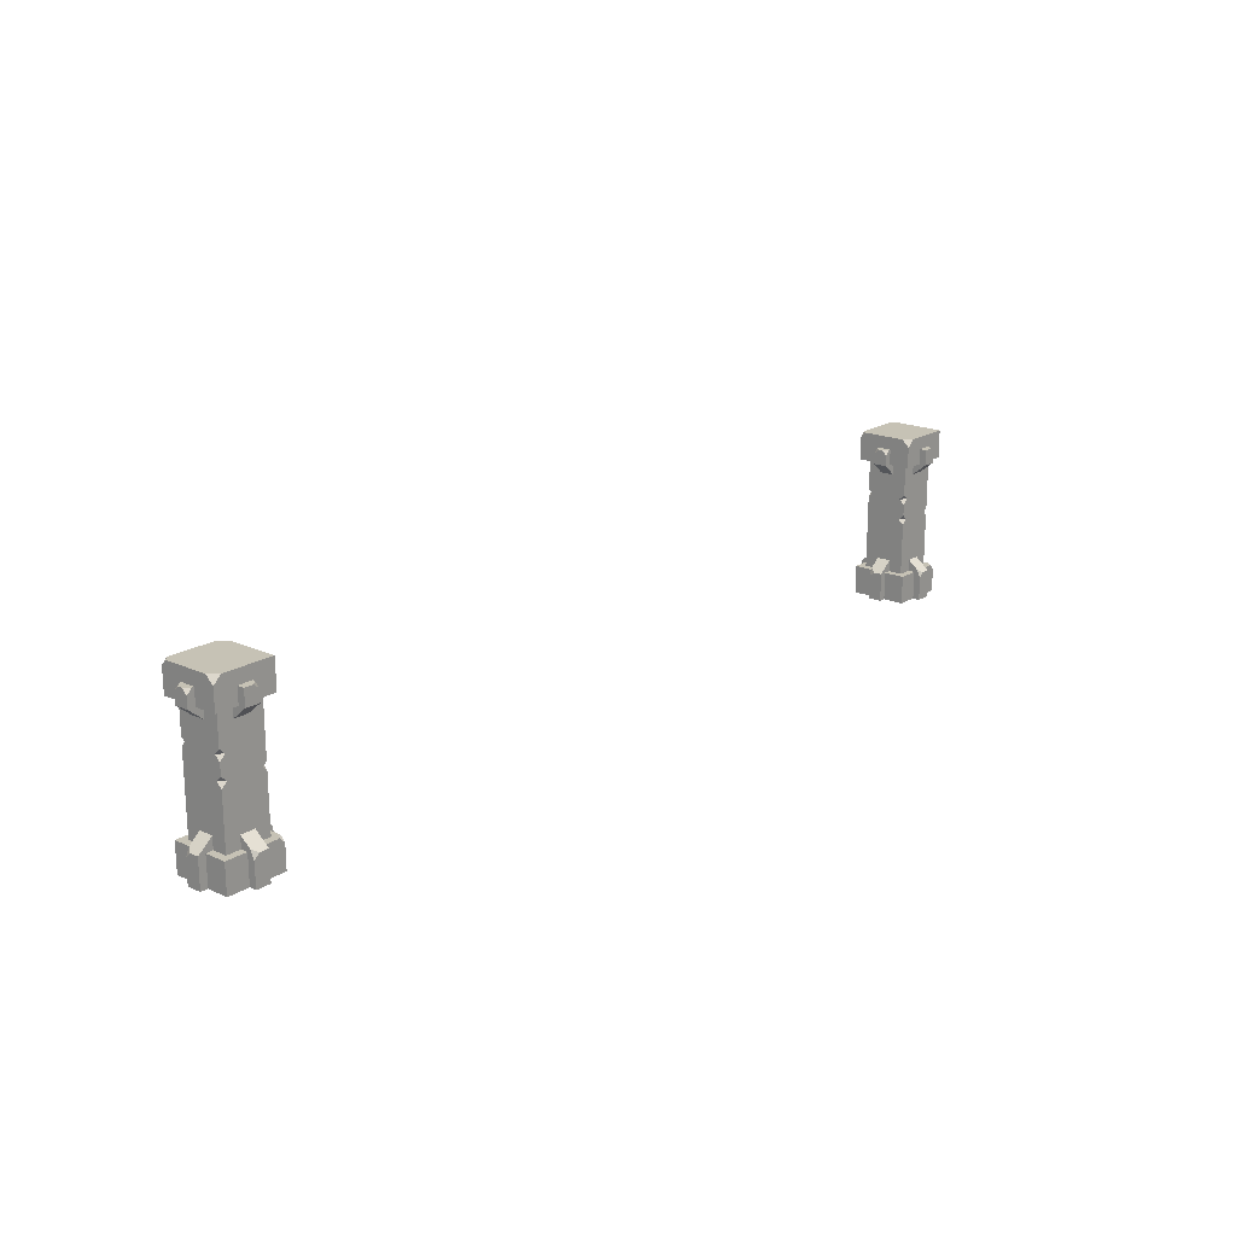
<metadata>
{"format":"obj","ext":"obj","renderer":"f3d","projection":"perspective","resolution":1024,"background":"white","views":[{"elev":18.9,"azim":-49.5,"up":"+Y"}]}
</metadata>
<code>
g Combined Mesh (root: scene) 8
v -98.5 32 7.22
v -98.78 32 7.5
v -98.5 32.28 7.5
v -101.1 32 7.5
v -101.5 32 7.14
v -101.5 32.36 7.5
v -98.25 28 7.75
v -98 27.65 8
v -98.35 28 8
v -98.25 28 7.75
v -98 28 7.646
v -98 27.65 8
v -98.25 28 4.25
v -98.35 28 4
v -98 27.65 4
v -102.5 28 5.854
v -102.5 27.65 5.5
v -102.2 28.22 5.5
v -100.5 27.65 8.5
v -100.5 28.22 8.226
v -100.1 28 8.5
v -97.5 28 5.854
v -97.77 28.22 5.5
v -97.5 27.65 5.5
v -101.6 38 4
v -102 38 4.354
v -102 37.65 4
v -99.85 37.1 8.5
v -99.5 37.1 8.146
v -99.5 36.75 8.5
v -100.1 37.1 3.5
v -100.5 37.1 3.854
v -100.5 36.75 3.5
v -102.1 37.1 5.5
v -102.5 37.1 5.854
v -102.5 36.75 5.5
v -102.5 37.1 6.146
v -102.1 37.1 6.5
v -102.5 36.75 6.5
v -98.25 28 4.25
v -98 27.65 4
v -98 28 4.354
v -98.5 32 7.22
v -98.5 31.72 7.5
v -98.78 32 7.5
v -101.5 33.5 4.78
v -101.5 33.22 4.5
v -101.2 33.5 4.5
v -101.5 33.5 4.78
v -101.2 33.5 4.5
v -101.5 33.78 4.5
v -101.1 32 7.5
v -101.5 31.64 7.5
v -101.5 32 7.14
v -101.5 33.5 7.14
v -101.5 33.86 7.5
v -101.1 33.5 7.5
v -101.5 33.5 7.14
v -101.1 33.5 7.5
v -101.5 33.14 7.5
v -98 38 4.52
v -98.52 38 4
v -98 37.48 4
v -102 37.48 8
v -102 38 7.48
v -101.5 38 8
v -102 26 8
v -102 26 4
v -102 28 4
v -102 28 8
v -102.5 26 5.5
v -101.4 26 5.5
v -101.4 28.9 5.5
v -102.2 28.22 5.5
v -102.5 27.65 5.5
v -98.35 28 8
v -98 27.65 8
v -98 26 8
v -102 26 8
v -102 28 8
v -98.25 28 7.75
v -98.35 28 8
v -102 28 8
v -98.5 28 7.5
v -98 28 7.646
v -101.5 28 7.5
v -102 28 4
v -98.5 28 4.5
v -98 28 4.354
v -98.25 28 4.25
v -101.5 28 4.5
v -98.35 28 4
v -98 27.65 4
v -98 26 4
v -98 26 8
v -98 27.65 8
v -98 28 4.354
v -98 28 7.646
v -101.5 28 7.5
v -101.5 29 7.5
v -98.5 29 7.5
v -98.5 28 7.5
v -102 26 4
v -98 26 4
v -98 27.65 4
v -98.35 28 4
v -102 28 4
v -98.5 28 4.5
v -98.5 29 4.5
v -101.5 29 4.5
v -101.5 28 4.5
v -98.5 28 7.5
v -98.5 29 7.5
v -98.5 29 4.5
v -98.5 28 4.5
v -101.5 28 4.5
v -101.5 29 4.5
v -101.5 29 7.5
v -101.5 28 7.5
v -101.4 26 6.5
v -102.5 26 6.5
v -102.5 28 6.5
v -101.4 28.9 6.5
v -100.5 28.22 8.226
v -100.5 28.9 7.4
v -99.5 28.9 7.4
v -99.5 28 8.5
v -100.1 28 8.5
v -97.5 27.65 5.5
v -97.5 26 5.5
v -97.5 26 6.5
v -97.5 28 6.5
v -97.5 28 5.854
v -102.2 28.22 5.5
v -101.4 28.9 5.5
v -101.4 28.9 6.5
v -102.5 28 5.854
v -102.5 28 6.5
v -100.1 28 8.5
v -99.5 28 8.5
v -99.5 26 8.5
v -100.5 26 8.5
v -100.5 27.65 8.5
v -100.5 26 8.5
v -100.5 26 7.4
v -100.5 28.9 7.4
v -100.5 27.65 8.5
v -100.5 28.22 8.226
v -99.5 26 7.4
v -99.5 26 8.5
v -99.5 28 8.5
v -99.5 28.9 7.4
v -102.5 26 6.5
v -102.5 26 5.5
v -102.5 27.65 5.5
v -102.5 28 6.5
v -102.5 28 5.854
v -101.5 38 8
v -98 38 8
v -98 36 8
v -102 36 8
v -102 37.48 8
v -100.5 26 4.6
v -100.5 26 3.5
v -100.5 28 3.5
v -100.5 28.9 4.6
v -100.5 26 3.5
v -99.5 26 3.5
v -99.5 28 3.5
v -100.5 28 3.5
v -100.5 28.9 4.6
v -100.5 28 3.5
v -99.5 28 3.5
v -99.5 28.9 4.6
v -97.5 26 6.5
v -98.6 26 6.5
v -98.6 28.9 6.5
v -97.5 28 6.5
v -99.5 26 3.5
v -99.5 26 4.6
v -99.5 28.9 4.6
v -99.5 28 3.5
v -98.6 26 5.5
v -97.5 26 5.5
v -97.5 27.65 5.5
v -97.77 28.22 5.5
v -98.6 28.9 5.5
v -98.6 28.9 6.5
v -98.6 28.9 5.5
v -97.77 28.22 5.5
v -97.5 28 5.854
v -97.5 28 6.5
v -98.5 33.5 7.5
v -98.5 35 7.5
v -98.5 35 4.5
v -98.5 33.5 4.5
v -98.5 32.28 7.5
v -98.5 32 7.22
v -98.5 32 4.5
v -98.5 31.72 7.5
v -98.5 29 7.5
v -98.5 29 4.5
v -101.2 33.5 4.5
v -101.5 33.22 4.5
v -101.5 32 4.5
v -98.5 33.5 4.5
v -98.5 32 4.5
v -98.5 29 4.5
v -101.5 29 4.5
v -98.5 35 4.5
v -101.5 35 4.5
v -101.5 33.78 4.5
v -102 36 4
v -98 36 4
v -98 37.48 4
v -98.52 38 4
v -101.6 38 4
v -102 37.65 4
v -100.5 37.1 8.5
v -100.5 37.1 7.4
v -99.5 37.1 7.4
v -99.5 37.1 8.146
v -99.85 37.1 8.5
v -102 37.48 8
v -102 36 8
v -102 36 4
v -102 37.65 4
v -102 38 7.48
v -102 38 4.354
v -98.5 36 7.5
v -98.5 35 7.5
v -101.5 35 7.5
v -101.5 36 7.5
v -101.5 36 4.5
v -101.5 35 4.5
v -98.5 35 4.5
v -98.5 36 4.5
v -101.5 36 7.5
v -101.5 35 7.5
v -101.5 35 4.5
v -101.5 36 4.5
v -98.5 36 4.5
v -98.5 35 4.5
v -98.5 35 7.5
v -98.5 36 7.5
v -98.6 37.1 6.5
v -97.5 37.1 6.5
v -97.5 36 6.5
v -98.6 35.1 6.5
v -97.5 37.1 6.5
v -97.5 37.1 5.5
v -97.5 36 5.5
v -97.5 36 6.5
v -100.5 37.1 3.854
v -100.1 37.1 3.5
v -99.5 37.1 3.5
v -99.5 37.1 4.6
v -100.5 37.1 4.6
v -97.5 37.1 5.5
v -98.6 37.1 5.5
v -98.6 35.1 5.5
v -97.5 36 5.5
v -100.5 35.1 7.4
v -100.5 36 8.5
v -99.5 36 8.5
v -99.5 35.1 7.4
v -99.5 37.1 7.4
v -99.5 35.1 7.4
v -99.5 36 8.5
v -99.5 36.75 8.5
v -99.5 37.1 8.146
v -100.5 37.1 7.4
v -100.5 37.1 8.5
v -100.5 36 8.5
v -100.5 35.1 7.4
v -98.6 35.1 6.5
v -97.5 36 6.5
v -97.5 36 5.5
v -98.6 35.1 5.5
v -101.4 35.1 5.5
v -102.5 36 5.5
v -102.5 36 6.5
v -101.4 35.1 6.5
v -99.5 37.1 4.6
v -99.5 37.1 3.5
v -99.5 36 3.5
v -99.5 35.1 4.6
v -102.5 37.1 5.854
v -102.1 37.1 5.5
v -101.4 37.1 5.5
v -101.4 37.1 6.5
v -102.5 37.1 6.146
v -102.1 37.1 6.5
v -99.5 35.1 4.6
v -99.5 36 3.5
v -100.5 36 3.5
v -100.5 35.1 4.6
v -100.5 36 3.5
v -99.5 36 3.5
v -99.5 37.1 3.5
v -100.1 37.1 3.5
v -100.5 36.75 3.5
v -102.5 36 5.5
v -101.4 35.1 5.5
v -101.4 37.1 5.5
v -102.1 37.1 5.5
v -102.5 36.75 5.5
v -102.1 37.1 6.5
v -101.4 37.1 6.5
v -101.4 35.1 6.5
v -102.5 36 6.5
v -102.5 36.75 6.5
v -102 38 4.354
v -101.6 38 4
v -98.52 38 4
v -98 38 4.52
v -102 38 7.48
v -98 38 8
v -101.5 38 8
v -99.85 37.1 8.5
v -99.5 36.75 8.5
v -99.5 36 8.5
v -100.5 36 8.5
v -100.5 37.1 8.5
v -102.5 36.75 6.5
v -102.5 36 6.5
v -102.5 36 5.5
v -102.5 36.75 5.5
v -102.5 37.1 6.146
v -102.5 37.1 5.854
v -100.5 37.1 4.6
v -100.5 35.1 4.6
v -100.5 36 3.5
v -100.5 36.75 3.5
v -100.5 37.1 3.854
v -98.6 37.1 5.5
v -97.5 37.1 5.5
v -97.5 37.1 6.5
v -98.6 37.1 6.5
v -101.5 35 4.5
v -101.5 35 7.5
v -101.5 33.86 7.5
v -101.5 33.78 4.5
v -101.5 33.5 4.78
v -101.5 33.5 7.14
v -101.5 33.22 4.5
v -101.5 33.14 7.5
v -101.5 32.36 7.5
v -101.5 32 4.5
v -101.5 32 7.14
v -101.5 31.64 7.5
v -101.5 29 4.5
v -101.5 29 7.5
v -101.5 35 7.5
v -98.5 35 7.5
v -98.5 33.5 7.5
v -101.1 33.5 7.5
v -101.5 33.86 7.5
v -98.5 32.28 7.5
v -98.78 32 7.5
v -101.1 32 7.5
v -101.5 33.14 7.5
v -101.5 32.36 7.5
v -101.5 29 7.5
v -101.5 31.64 7.5
v -98.5 29 7.5
v -98.5 31.72 7.5
v -98 37.48 4
v -98 36 4
v -98 36 8
v -98 38 8
v -98 38 4.52
v -98 36 4
v -98.5 36 4.5
v -98.5 36 7.5
v -98 36 8
v -102 36 4
v -101.5 36 7.5
v -101.5 36 4.5
v -102 36 8
v -160.5 32 7.22
v -160.8 32 7.5
v -160.5 32.28 7.5
v -163.1 32 7.5
v -163.5 32 7.14
v -163.5 32.36 7.5
v -160.2 28 7.75
v -160 27.65 8
v -160.4 28 8
v -160.2 28 7.75
v -160 28 7.646
v -160 27.65 8
v -160.2 28 4.25
v -160.4 28 4
v -160 27.65 4
v -164.5 28 5.854
v -164.5 27.65 5.5
v -164.2 28.22 5.5
v -162.5 27.65 8.5
v -162.5 28.22 8.226
v -162.1 28 8.5
v -159.5 28 5.854
v -159.8 28.22 5.5
v -159.5 27.65 5.5
v -163.6 38 4
v -164 38 4.354
v -164 37.65 4
v -161.9 37.1 8.5
v -161.5 37.1 8.146
v -161.5 36.75 8.5
v -162.1 37.1 3.5
v -162.5 37.1 3.854
v -162.5 36.75 3.5
v -164.1 37.1 5.5
v -164.5 37.1 5.854
v -164.5 36.75 5.5
v -164.5 37.1 6.146
v -164.1 37.1 6.5
v -164.5 36.75 6.5
v -160.2 28 4.25
v -160 27.65 4
v -160 28 4.354
v -160.5 32 7.22
v -160.5 31.72 7.5
v -160.8 32 7.5
v -163.5 33.5 4.78
v -163.5 33.22 4.5
v -163.2 33.5 4.5
v -163.5 33.5 4.78
v -163.2 33.5 4.5
v -163.5 33.78 4.5
v -163.1 32 7.5
v -163.5 31.64 7.5
v -163.5 32 7.14
v -163.5 33.5 7.14
v -163.5 33.86 7.5
v -163.1 33.5 7.5
v -163.5 33.5 7.14
v -163.1 33.5 7.5
v -163.5 33.14 7.5
v -160 38 4.52
v -160.5 38 4
v -160 37.48 4
v -164 37.48 8
v -164 38 7.48
v -163.5 38 8
v -164 26 8
v -164 26 4
v -164 28 4
v -164 28 8
v -164.5 26 5.5
v -163.4 26 5.5
v -163.4 28.9 5.5
v -164.2 28.22 5.5
v -164.5 27.65 5.5
v -160.4 28 8
v -160 27.65 8
v -160 26 8
v -164 26 8
v -164 28 8
v -160.2 28 7.75
v -160.4 28 8
v -164 28 8
v -160.5 28 7.5
v -160 28 7.646
v -163.5 28 7.5
v -164 28 4
v -160.5 28 4.5
v -160 28 4.354
v -160.2 28 4.25
v -163.5 28 4.5
v -160.4 28 4
v -160 27.65 4
v -160 26 4
v -160 26 8
v -160 27.65 8
v -160 28 4.354
v -160 28 7.646
v -163.5 28 7.5
v -163.5 29 7.5
v -160.5 29 7.5
v -160.5 28 7.5
v -164 26 4
v -160 26 4
v -160 27.65 4
v -160.4 28 4
v -164 28 4
v -160.5 28 4.5
v -160.5 29 4.5
v -163.5 29 4.5
v -163.5 28 4.5
v -160.5 28 7.5
v -160.5 29 7.5
v -160.5 29 4.5
v -160.5 28 4.5
v -163.5 28 4.5
v -163.5 29 4.5
v -163.5 29 7.5
v -163.5 28 7.5
v -163.4 26 6.5
v -164.5 26 6.5
v -164.5 28 6.5
v -163.4 28.9 6.5
v -162.5 28.22 8.226
v -162.5 28.9 7.4
v -161.5 28.9 7.4
v -161.5 28 8.5
v -162.1 28 8.5
v -159.5 27.65 5.5
v -159.5 26 5.5
v -159.5 26 6.5
v -159.5 28 6.5
v -159.5 28 5.854
v -164.2 28.22 5.5
v -163.4 28.9 5.5
v -163.4 28.9 6.5
v -164.5 28 5.854
v -164.5 28 6.5
v -162.1 28 8.5
v -161.5 28 8.5
v -161.5 26 8.5
v -162.5 26 8.5
v -162.5 27.65 8.5
v -162.5 26 8.5
v -162.5 26 7.4
v -162.5 28.9 7.4
v -162.5 27.65 8.5
v -162.5 28.22 8.226
v -161.5 26 7.4
v -161.5 26 8.5
v -161.5 28 8.5
v -161.5 28.9 7.4
v -164.5 26 6.5
v -164.5 26 5.5
v -164.5 27.65 5.5
v -164.5 28 6.5
v -164.5 28 5.854
v -163.5 38 8
v -160 38 8
v -160 36 8
v -164 36 8
v -164 37.48 8
v -162.5 26 4.6
v -162.5 26 3.5
v -162.5 28 3.5
v -162.5 28.9 4.6
v -162.5 26 3.5
v -161.5 26 3.5
v -161.5 28 3.5
v -162.5 28 3.5
v -162.5 28.9 4.6
v -162.5 28 3.5
v -161.5 28 3.5
v -161.5 28.9 4.6
v -159.5 26 6.5
v -160.6 26 6.5
v -160.6 28.9 6.5
v -159.5 28 6.5
v -161.5 26 3.5
v -161.5 26 4.6
v -161.5 28.9 4.6
v -161.5 28 3.5
v -160.6 26 5.5
v -159.5 26 5.5
v -159.5 27.65 5.5
v -159.8 28.22 5.5
v -160.6 28.9 5.5
v -160.6 28.9 6.5
v -160.6 28.9 5.5
v -159.8 28.22 5.5
v -159.5 28 5.854
v -159.5 28 6.5
v -160.5 33.5 7.5
v -160.5 35 7.5
v -160.5 35 4.5
v -160.5 33.5 4.5
v -160.5 32.28 7.5
v -160.5 32 7.22
v -160.5 32 4.5
v -160.5 31.72 7.5
v -160.5 29 7.5
v -160.5 29 4.5
v -163.2 33.5 4.5
v -163.5 33.22 4.5
v -163.5 32 4.5
v -160.5 33.5 4.5
v -160.5 32 4.5
v -160.5 29 4.5
v -163.5 29 4.5
v -160.5 35 4.5
v -163.5 35 4.5
v -163.5 33.78 4.5
v -164 36 4
v -160 36 4
v -160 37.48 4
v -160.5 38 4
v -163.6 38 4
v -164 37.65 4
v -162.5 37.1 8.5
v -162.5 37.1 7.4
v -161.5 37.1 7.4
v -161.5 37.1 8.146
v -161.9 37.1 8.5
v -164 37.48 8
v -164 36 8
v -164 36 4
v -164 37.65 4
v -164 38 7.48
v -164 38 4.354
v -160.5 36 7.5
v -160.5 35 7.5
v -163.5 35 7.5
v -163.5 36 7.5
v -163.5 36 4.5
v -163.5 35 4.5
v -160.5 35 4.5
v -160.5 36 4.5
v -163.5 36 7.5
v -163.5 35 7.5
v -163.5 35 4.5
v -163.5 36 4.5
v -160.5 36 4.5
v -160.5 35 4.5
v -160.5 35 7.5
v -160.5 36 7.5
v -160.6 37.1 6.5
v -159.5 37.1 6.5
v -159.5 36 6.5
v -160.6 35.1 6.5
v -159.5 37.1 6.5
v -159.5 37.1 5.5
v -159.5 36 5.5
v -159.5 36 6.5
v -162.5 37.1 3.854
v -162.1 37.1 3.5
v -161.5 37.1 3.5
v -161.5 37.1 4.6
v -162.5 37.1 4.6
v -159.5 37.1 5.5
v -160.6 37.1 5.5
v -160.6 35.1 5.5
v -159.5 36 5.5
v -162.5 35.1 7.4
v -162.5 36 8.5
v -161.5 36 8.5
v -161.5 35.1 7.4
v -161.5 37.1 7.4
v -161.5 35.1 7.4
v -161.5 36 8.5
v -161.5 36.75 8.5
v -161.5 37.1 8.146
v -162.5 37.1 7.4
v -162.5 37.1 8.5
v -162.5 36 8.5
v -162.5 35.1 7.4
v -160.6 35.1 6.5
v -159.5 36 6.5
v -159.5 36 5.5
v -160.6 35.1 5.5
v -163.4 35.1 5.5
v -164.5 36 5.5
v -164.5 36 6.5
v -163.4 35.1 6.5
v -161.5 37.1 4.6
v -161.5 37.1 3.5
v -161.5 36 3.5
v -161.5 35.1 4.6
v -164.5 37.1 5.854
v -164.1 37.1 5.5
v -163.4 37.1 5.5
v -163.4 37.1 6.5
v -164.5 37.1 6.146
v -164.1 37.1 6.5
v -161.5 35.1 4.6
v -161.5 36 3.5
v -162.5 36 3.5
v -162.5 35.1 4.6
v -162.5 36 3.5
v -161.5 36 3.5
v -161.5 37.1 3.5
v -162.1 37.1 3.5
v -162.5 36.75 3.5
v -164.5 36 5.5
v -163.4 35.1 5.5
v -163.4 37.1 5.5
v -164.1 37.1 5.5
v -164.5 36.75 5.5
v -164.1 37.1 6.5
v -163.4 37.1 6.5
v -163.4 35.1 6.5
v -164.5 36 6.5
v -164.5 36.75 6.5
v -164 38 4.354
v -163.6 38 4
v -160.5 38 4
v -160 38 4.52
v -164 38 7.48
v -160 38 8
v -163.5 38 8
v -161.9 37.1 8.5
v -161.5 36.75 8.5
v -161.5 36 8.5
v -162.5 36 8.5
v -162.5 37.1 8.5
v -164.5 36.75 6.5
v -164.5 36 6.5
v -164.5 36 5.5
v -164.5 36.75 5.5
v -164.5 37.1 6.146
v -164.5 37.1 5.854
v -162.5 37.1 4.6
v -162.5 35.1 4.6
v -162.5 36 3.5
v -162.5 36.75 3.5
v -162.5 37.1 3.854
v -160.6 37.1 5.5
v -159.5 37.1 5.5
v -159.5 37.1 6.5
v -160.6 37.1 6.5
v -163.5 35 4.5
v -163.5 35 7.5
v -163.5 33.86 7.5
v -163.5 33.78 4.5
v -163.5 33.5 4.78
v -163.5 33.5 7.14
v -163.5 33.22 4.5
v -163.5 33.14 7.5
v -163.5 32.36 7.5
v -163.5 32 4.5
v -163.5 32 7.14
v -163.5 31.64 7.5
v -163.5 29 4.5
v -163.5 29 7.5
v -163.5 35 7.5
v -160.5 35 7.5
v -160.5 33.5 7.5
v -163.1 33.5 7.5
v -163.5 33.86 7.5
v -160.5 32.28 7.5
v -160.8 32 7.5
v -163.1 32 7.5
v -163.5 33.14 7.5
v -163.5 32.36 7.5
v -163.5 29 7.5
v -163.5 31.64 7.5
v -160.5 29 7.5
v -160.5 31.72 7.5
v -160 37.48 4
v -160 36 4
v -160 36 8
v -160 38 8
v -160 38 4.52
v -160 36 4
v -160.5 36 4.5
v -160.5 36 7.5
v -160 36 8
v -164 36 4
v -163.5 36 7.5
v -163.5 36 4.5
v -164 36 8
g Combined Mesh (root: scene) 8_0
f 3 2 1
f 6 5 4
f 9 8 7
f 12 11 10
f 15 14 13
f 18 17 16
f 21 20 19
f 24 23 22
f 27 26 25
f 30 29 28
f 33 32 31
f 36 35 34
f 39 38 37
f 42 41 40
f 45 44 43
f 48 47 46
f 51 50 49
f 54 53 52
f 57 56 55
f 60 59 58
f 63 62 61
f 66 65 64
f 69 68 67
f 70 69 67
f 73 72 71
f 71 74 73
f 71 75 74
f 78 77 76
f 76 79 78
f 76 80 79
f 83 82 81
f 83 81 84
f 84 81 85
f 84 86 83
f 83 86 87
f 88 84 85
f 88 85 89
f 89 90 88
f 86 91 87
f 91 88 90
f 92 87 91
f 91 90 92
f 95 94 93
f 93 96 95
f 93 97 96
f 97 98 96
f 101 100 99
f 102 101 99
f 105 104 103
f 103 106 105
f 103 107 106
f 110 109 108
f 111 110 108
f 114 113 112
f 115 114 112
f 118 117 116
f 119 118 116
f 122 121 120
f 123 122 120
f 126 125 124
f 124 127 126
f 124 128 127
f 131 130 129
f 129 132 131
f 129 133 132
f 136 135 134
f 134 137 136
f 137 138 136
f 141 140 139
f 139 142 141
f 139 143 142
f 146 145 144
f 144 147 146
f 147 148 146
f 151 150 149
f 152 151 149
f 155 154 153
f 153 156 155
f 156 157 155
f 160 159 158
f 158 161 160
f 158 162 161
f 165 164 163
f 166 165 163
f 169 168 167
f 170 169 167
f 173 172 171
f 174 173 171
f 177 176 175
f 178 177 175
f 181 180 179
f 182 181 179
f 185 184 183
f 183 186 185
f 183 187 186
f 190 189 188
f 188 191 190
f 188 192 191
f 195 194 193
f 196 195 193
f 196 193 197
f 196 197 198
f 198 199 196
f 199 198 200
f 199 200 201
f 201 202 199
f 205 204 203
f 205 203 206
f 206 207 205
f 205 207 208
f 209 205 208
f 210 206 203
f 203 211 210
f 203 212 211
f 215 214 213
f 213 216 215
f 213 217 216
f 213 218 217
f 221 220 219
f 219 222 221
f 219 223 222
f 226 225 224
f 224 227 226
f 224 228 227
f 228 229 227
f 232 231 230
f 233 232 230
f 236 235 234
f 237 236 234
f 240 239 238
f 241 240 238
f 244 243 242
f 245 244 242
f 248 247 246
f 249 248 246
f 252 251 250
f 253 252 250
f 256 255 254
f 254 257 256
f 254 258 257
f 261 260 259
f 262 261 259
f 265 264 263
f 266 265 263
f 269 268 267
f 267 270 269
f 267 271 270
f 274 273 272
f 275 274 272
f 278 277 276
f 279 278 276
f 282 281 280
f 283 282 280
f 286 285 284
f 287 286 284
f 290 289 288
f 288 291 290
f 288 292 291
f 292 293 291
f 296 295 294
f 297 296 294
f 300 299 298
f 298 301 300
f 298 302 301
f 305 304 303
f 303 306 305
f 303 307 306
f 310 309 308
f 308 311 310
f 308 312 311
f 315 314 313
f 313 316 315
f 313 317 316
f 317 318 316
f 317 319 318
f 322 321 320
f 320 323 322
f 320 324 323
f 327 326 325
f 325 328 327
f 325 329 328
f 329 330 328
f 333 332 331
f 331 334 333
f 331 335 334
f 338 337 336
f 339 338 336
f 342 341 340
f 342 340 343
f 342 343 344
f 344 345 342
f 345 344 346
f 347 345 346
f 348 347 346
f 348 346 349
f 349 350 348
f 351 350 349
f 351 349 352
f 352 353 351
f 356 355 354
f 354 357 356
f 354 358 357
f 359 356 357
f 357 360 359
f 357 361 360
f 357 362 361
f 362 363 361
f 360 361 364
f 361 365 364
f 360 364 366
f 366 367 360
f 370 369 368
f 368 371 370
f 368 372 371
f 375 374 373
f 376 375 373
f 373 374 377
f 378 375 376
f 374 379 377
f 380 378 376
f 377 379 380
f 379 378 380
g Combined Mesh (root: scene) 8_1
f 383 382 381
f 386 385 384
f 389 388 387
f 392 391 390
f 395 394 393
f 398 397 396
f 401 400 399
f 404 403 402
f 407 406 405
f 410 409 408
f 413 412 411
f 416 415 414
f 419 418 417
f 422 421 420
f 425 424 423
f 428 427 426
f 431 430 429
f 434 433 432
f 437 436 435
f 440 439 438
f 443 442 441
f 446 445 444
f 449 448 447
f 450 449 447
f 453 452 451
f 451 454 453
f 451 455 454
f 458 457 456
f 456 459 458
f 456 460 459
f 463 462 461
f 463 461 464
f 464 461 465
f 464 466 463
f 463 466 467
f 468 464 465
f 468 465 469
f 469 470 468
f 466 471 467
f 471 468 470
f 472 467 471
f 471 470 472
f 475 474 473
f 473 476 475
f 473 477 476
f 477 478 476
f 481 480 479
f 482 481 479
f 485 484 483
f 483 486 485
f 483 487 486
f 490 489 488
f 491 490 488
f 494 493 492
f 495 494 492
f 498 497 496
f 499 498 496
f 502 501 500
f 503 502 500
f 506 505 504
f 504 507 506
f 504 508 507
f 511 510 509
f 509 512 511
f 509 513 512
f 516 515 514
f 514 517 516
f 517 518 516
f 521 520 519
f 519 522 521
f 519 523 522
f 526 525 524
f 524 527 526
f 527 528 526
f 531 530 529
f 532 531 529
f 535 534 533
f 533 536 535
f 536 537 535
f 540 539 538
f 538 541 540
f 538 542 541
f 545 544 543
f 546 545 543
f 549 548 547
f 550 549 547
f 553 552 551
f 554 553 551
f 557 556 555
f 558 557 555
f 561 560 559
f 562 561 559
f 565 564 563
f 563 566 565
f 563 567 566
f 570 569 568
f 568 571 570
f 568 572 571
f 575 574 573
f 576 575 573
f 576 573 577
f 576 577 578
f 578 579 576
f 579 578 580
f 579 580 581
f 581 582 579
f 585 584 583
f 585 583 586
f 586 587 585
f 585 587 588
f 589 585 588
f 590 586 583
f 583 591 590
f 583 592 591
f 595 594 593
f 593 596 595
f 593 597 596
f 593 598 597
f 601 600 599
f 599 602 601
f 599 603 602
f 606 605 604
f 604 607 606
f 604 608 607
f 608 609 607
f 612 611 610
f 613 612 610
f 616 615 614
f 617 616 614
f 620 619 618
f 621 620 618
f 624 623 622
f 625 624 622
f 628 627 626
f 629 628 626
f 632 631 630
f 633 632 630
f 636 635 634
f 634 637 636
f 634 638 637
f 641 640 639
f 642 641 639
f 645 644 643
f 646 645 643
f 649 648 647
f 647 650 649
f 647 651 650
f 654 653 652
f 655 654 652
f 658 657 656
f 659 658 656
f 662 661 660
f 663 662 660
f 666 665 664
f 667 666 664
f 670 669 668
f 668 671 670
f 668 672 671
f 672 673 671
f 676 675 674
f 677 676 674
f 680 679 678
f 678 681 680
f 678 682 681
f 685 684 683
f 683 686 685
f 683 687 686
f 690 689 688
f 688 691 690
f 688 692 691
f 695 694 693
f 693 696 695
f 693 697 696
f 697 698 696
f 697 699 698
f 702 701 700
f 700 703 702
f 700 704 703
f 707 706 705
f 705 708 707
f 705 709 708
f 709 710 708
f 713 712 711
f 711 714 713
f 711 715 714
f 718 717 716
f 719 718 716
f 722 721 720
f 722 720 723
f 722 723 724
f 724 725 722
f 725 724 726
f 727 725 726
f 728 727 726
f 728 726 729
f 729 730 728
f 731 730 729
f 731 729 732
f 732 733 731
f 736 735 734
f 734 737 736
f 734 738 737
f 739 736 737
f 737 740 739
f 737 741 740
f 737 742 741
f 742 743 741
f 740 741 744
f 741 745 744
f 740 744 746
f 746 747 740
f 750 749 748
f 748 751 750
f 748 752 751
f 755 754 753
f 756 755 753
f 753 754 757
f 758 755 756
f 754 759 757
f 760 758 756
f 757 759 760
f 759 758 760

</code>
